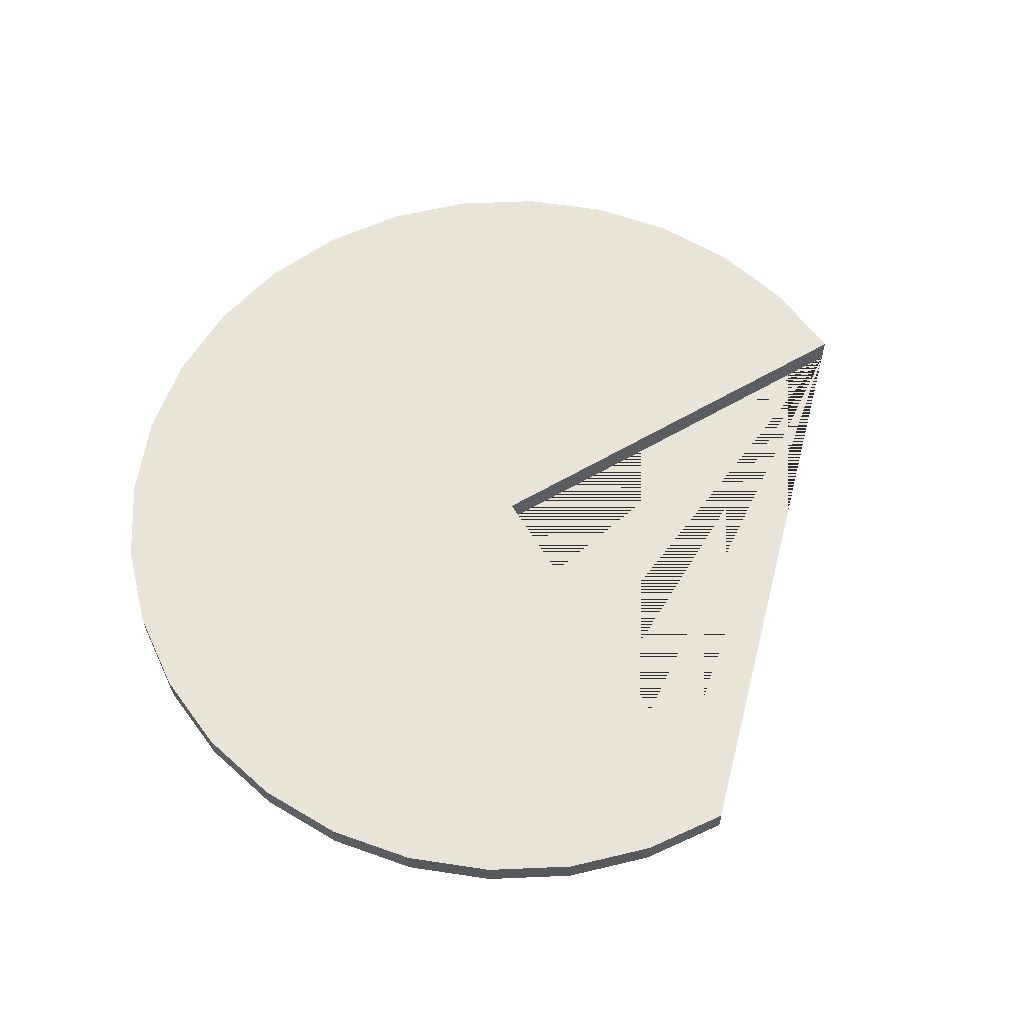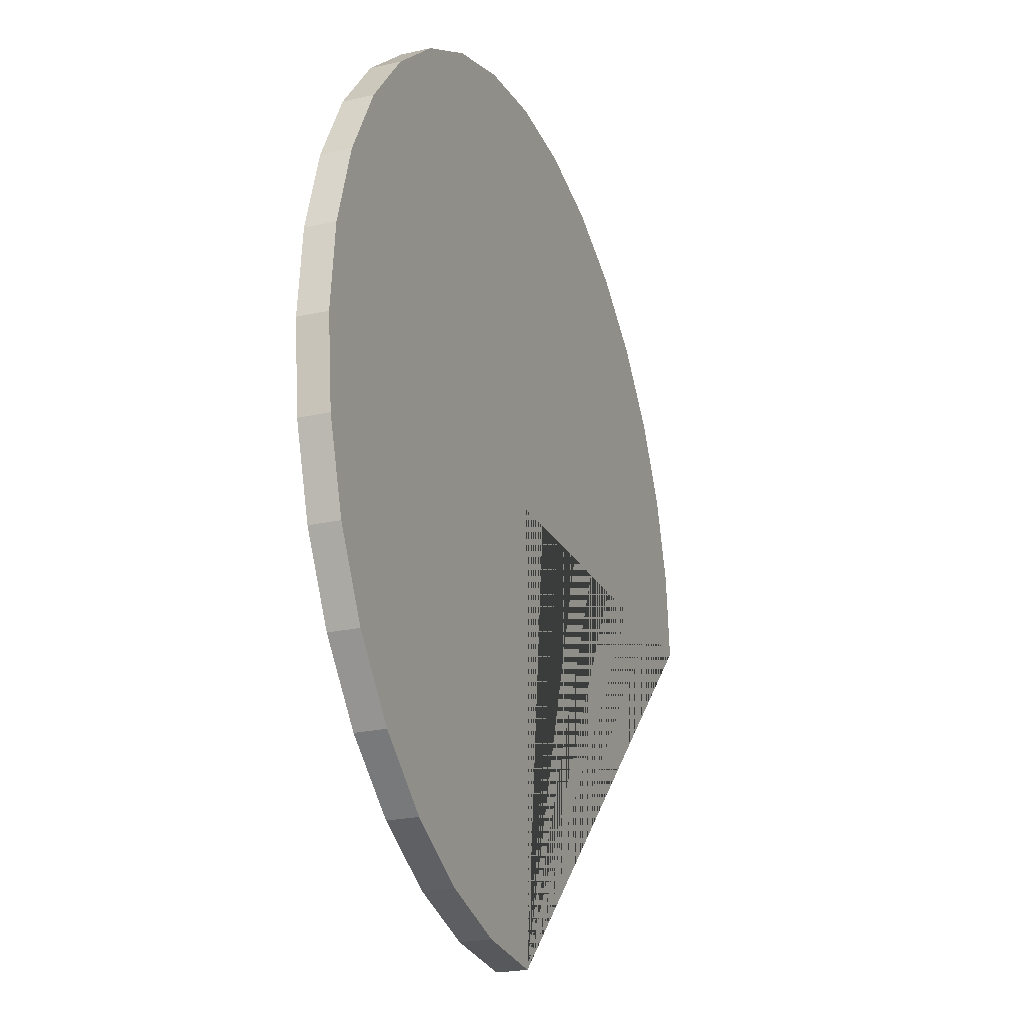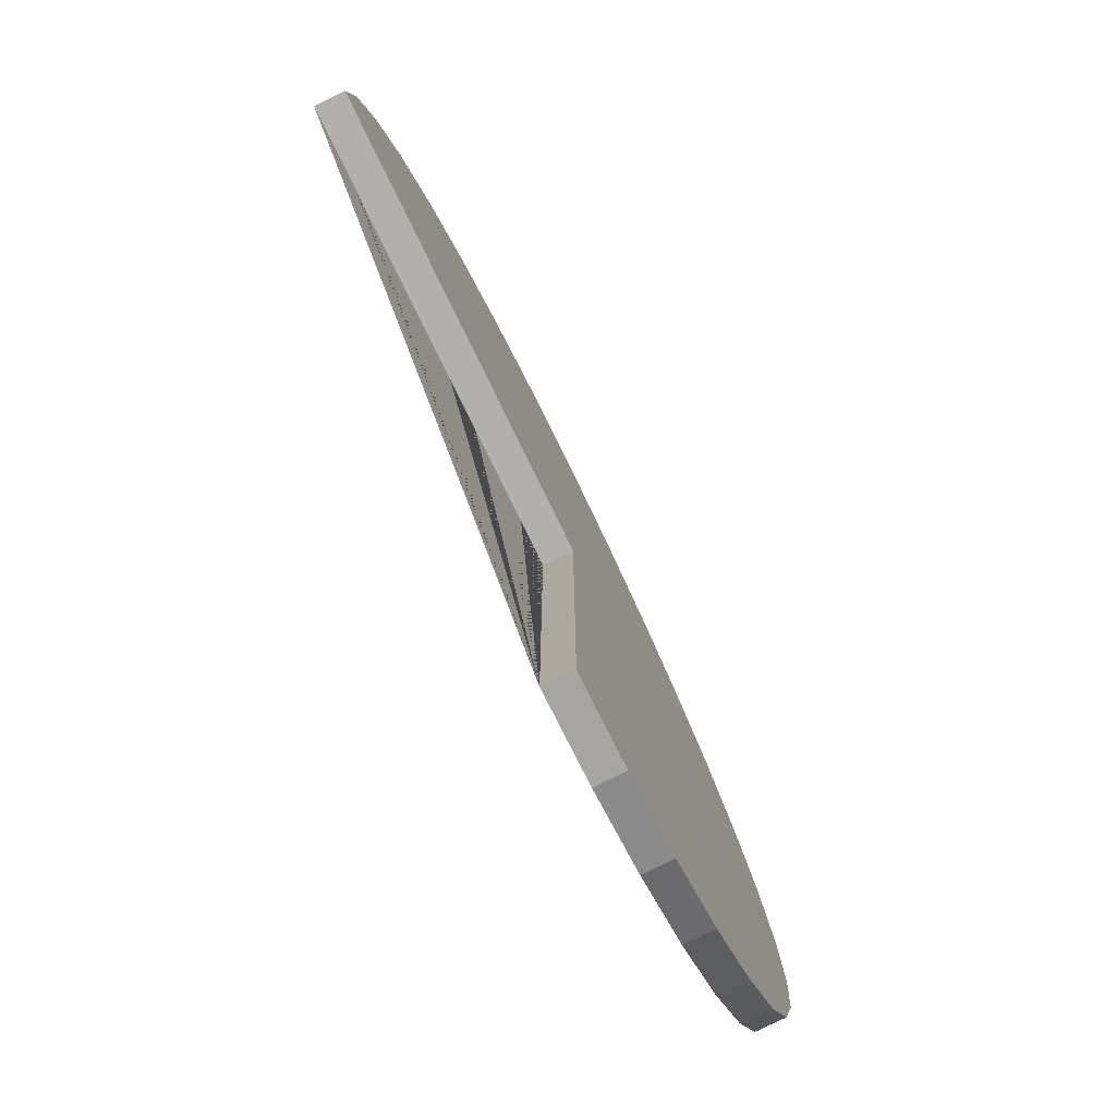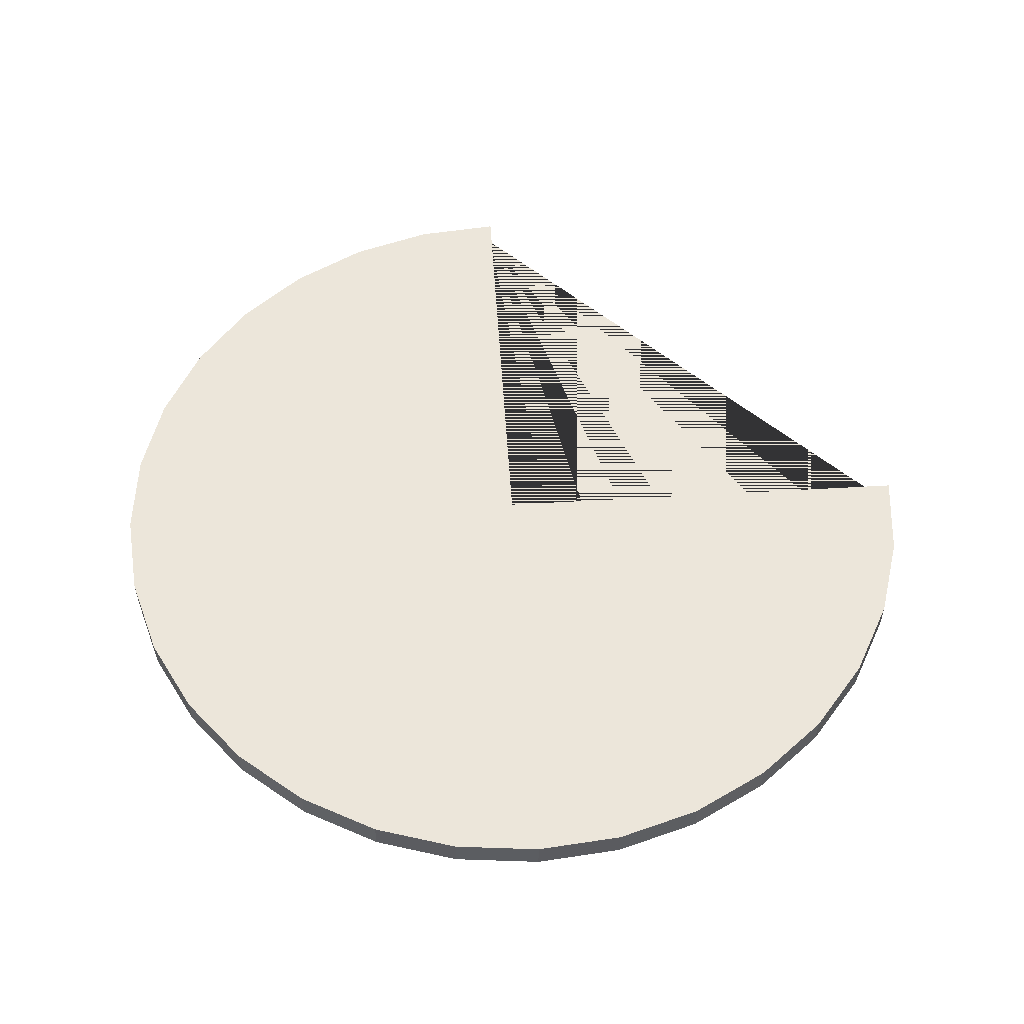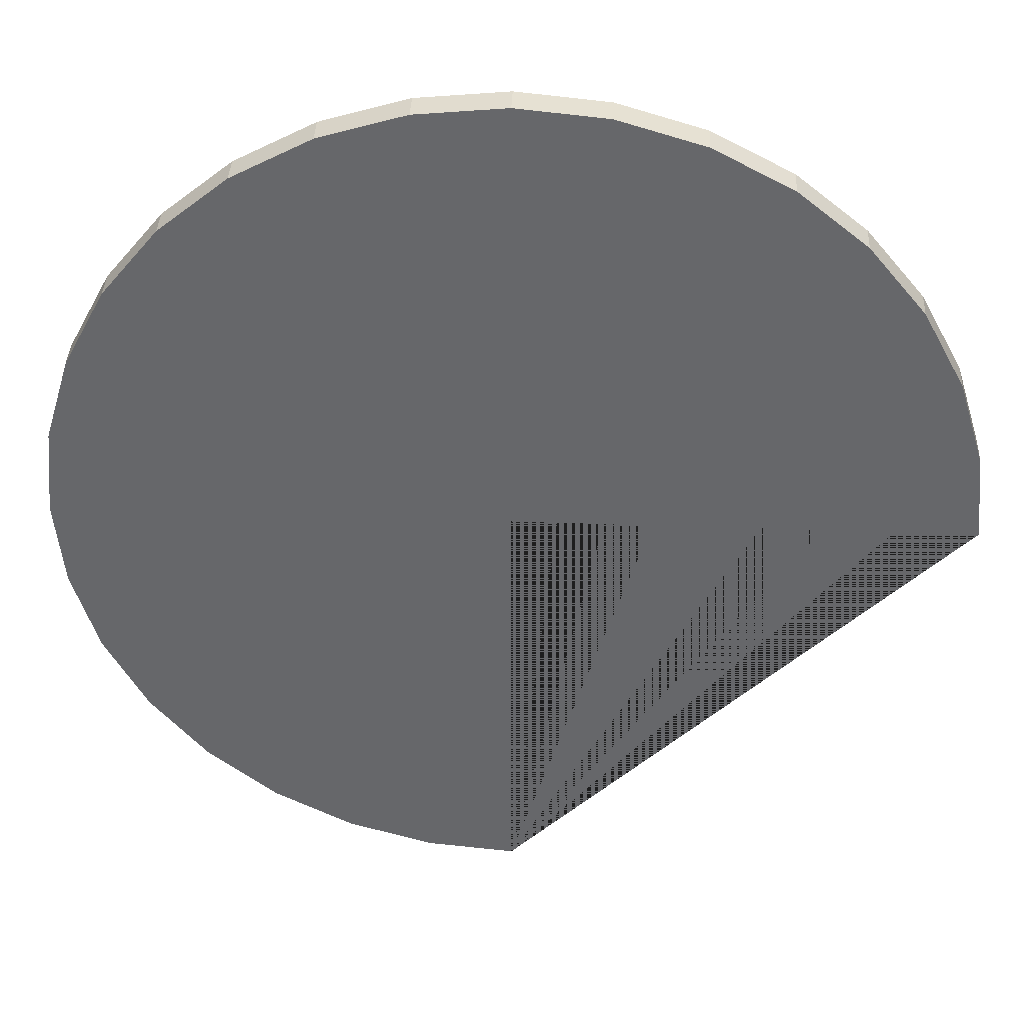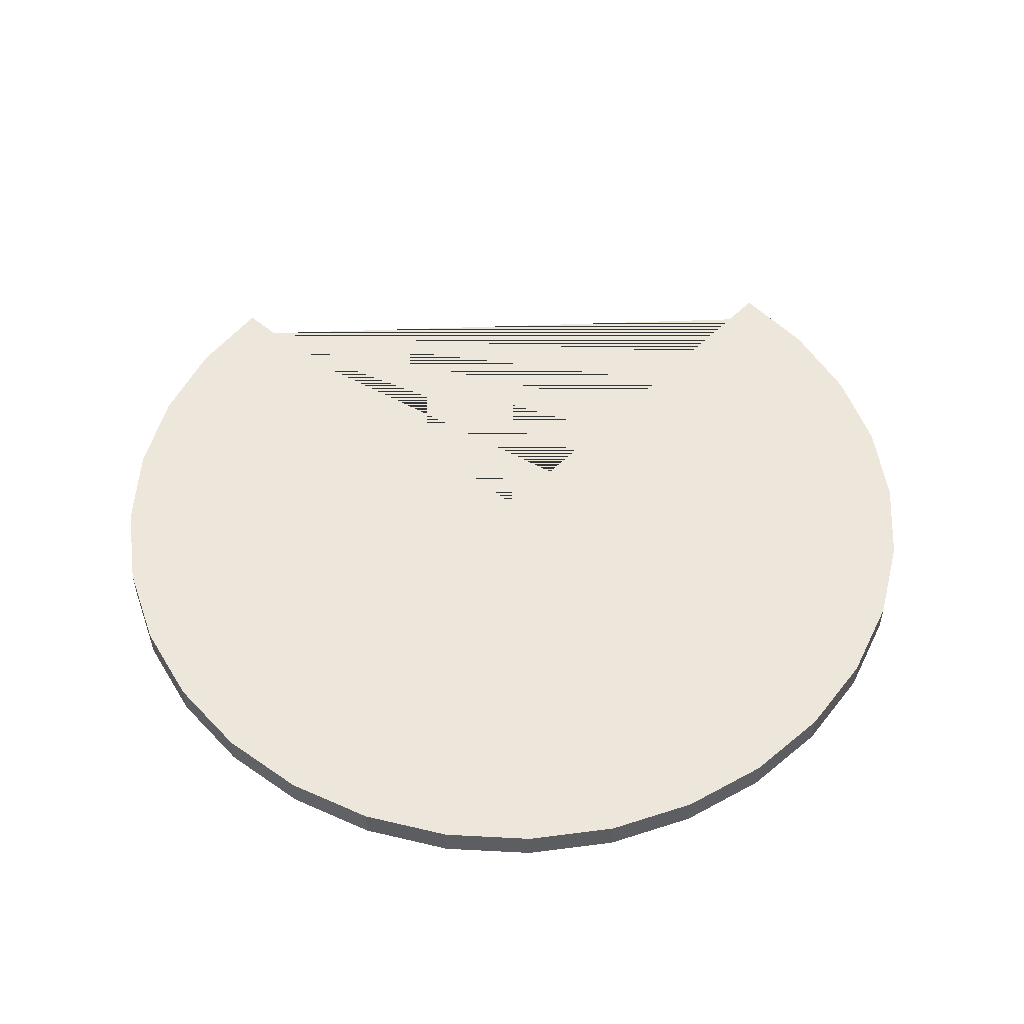
<metadata>
{"format":"obj","ext":"obj","renderer":"f3d","projection":"perspective","resolution":1024,"background":"white","views":[{"elev":61.1,"azim":59.4,"up":"+Y"},{"elev":-22.8,"azim":-68.7,"up":"+Z"},{"elev":-78.7,"azim":116.0,"up":"+Z"},{"elev":54.5,"azim":-3.6,"up":"+Y"},{"elev":37.7,"azim":2.6,"up":"+Z"},{"elev":51.6,"azim":-47.4,"up":"+Y"}]}
</metadata>
<code>
o Cylinder
v 0 -0.05 -1.5
v 0 0.05 -1.5
v 0 -0.05 0
v 0 0.05 0
v 1.5 -0.05 -0
v 1.5 0.05 -0
v 1.471 -0.05 0.2926
v 1.471 0.05 0.2926
v 1.386 -0.05 0.574
v 1.386 0.05 0.574
v 1.247 -0.05 0.8334
v 1.247 0.05 0.8334
v 1.061 -0.05 1.061
v 1.061 0.05 1.061
v 0.8334 -0.05 1.247
v 0.8334 0.05 1.247
v 0.574 -0.05 1.386
v 0.574 0.05 1.386
v 0.2926 -0.05 1.471
v 0.2926 0.05 1.471
v -0 -0.05 1.5
v -0 0.05 1.5
v -0.2926 -0.05 1.471
v -0.2926 0.05 1.471
v -0.574 -0.05 1.386
v -0.574 0.05 1.386
v -0.8334 -0.05 1.247
v -0.8334 0.05 1.247
v -1.061 -0.05 1.061
v -1.061 0.05 1.061
v -1.247 -0.05 0.8334
v -1.247 0.05 0.8334
v -1.386 -0.05 0.574
v -1.386 0.05 0.574
v -1.471 -0.05 0.2926
v -1.471 0.05 0.2926
v -1.5 -0.05 -1e-06
v -1.5 0.05 -1e-06
v -1.471 -0.05 -0.2926
v -1.471 0.05 -0.2926
v -1.386 -0.05 -0.574
v -1.386 0.05 -0.574
v -1.247 -0.05 -0.8334
v -1.247 0.05 -0.8334
v -1.061 -0.05 -1.061
v -1.061 0.05 -1.061
v -0.8334 -0.05 -1.247
v -0.8334 0.05 -1.247
v -0.574 -0.05 -1.386
v -0.574 0.05 -1.386
v -0.2926 -0.05 -1.471
v -0.2926 0.05 -1.471
f 1 2 4 3
f 3 4 6 5
f 5 6 8 7
f 7 8 10 9
f 9 10 12 11
f 11 12 14 13
f 13 14 16 15
f 15 16 18 17
f 17 18 20 19
f 19 20 22 21
f 21 22 24 23
f 23 24 26 25
f 25 26 28 27
f 27 28 30 29
f 29 30 32 31
f 31 32 34 33
f 33 34 36 35
f 35 36 38 37
f 37 38 40 39
f 39 40 42 41
f 41 42 44 43
f 43 44 46 45
f 45 46 48 47
f 47 48 50 49
f 49 50 52 51
f 51 52 2 1
f 1 3 5 7 9 11 13 15 17 19 21 23 25 27 29 31 33 35 37 39 41 43 45 47 49 51
f 4 2 52 50 48 46 44 42 40 38 36 34 32 30 28 26 24 22 20 18 16 14 12 10 8 6

</code>
